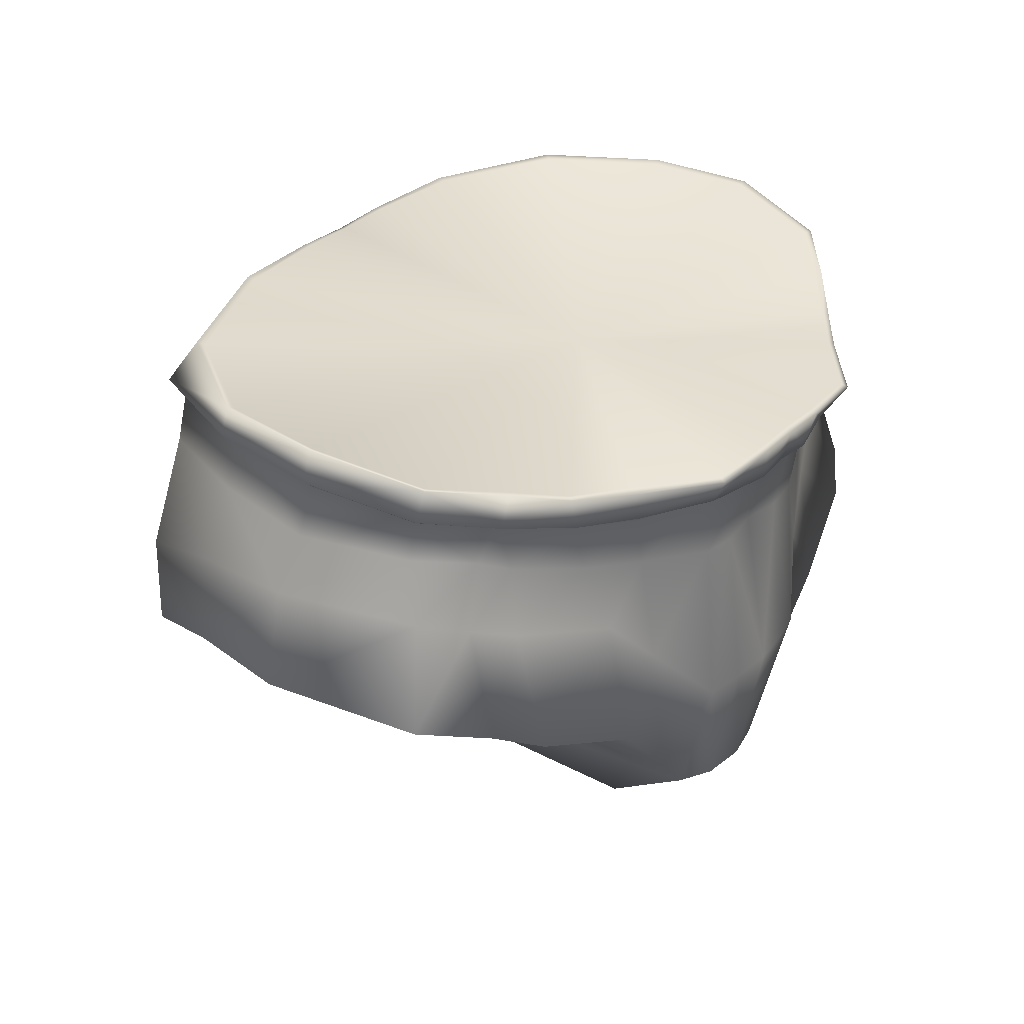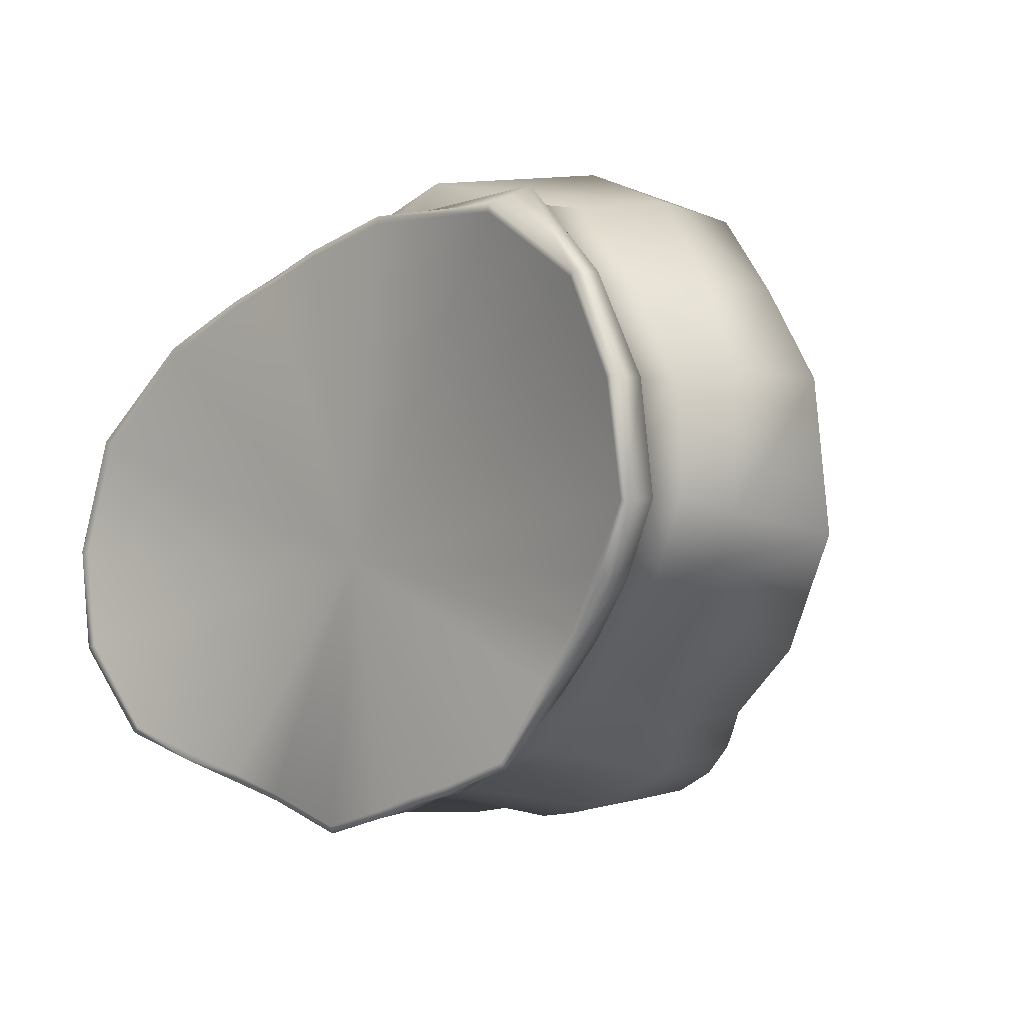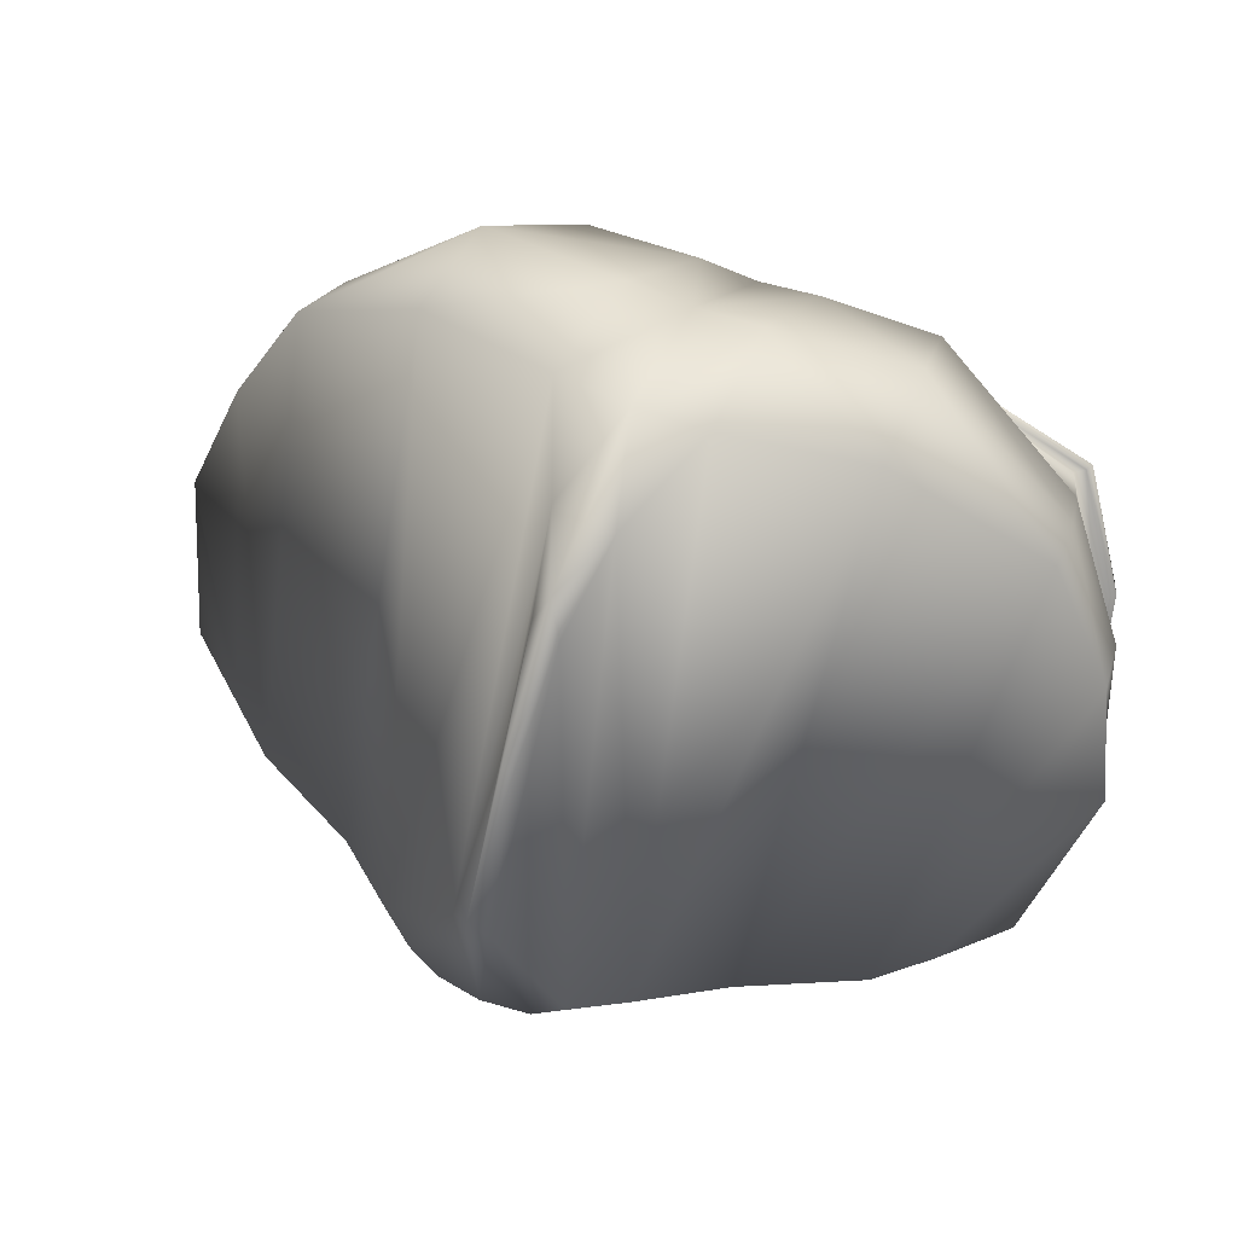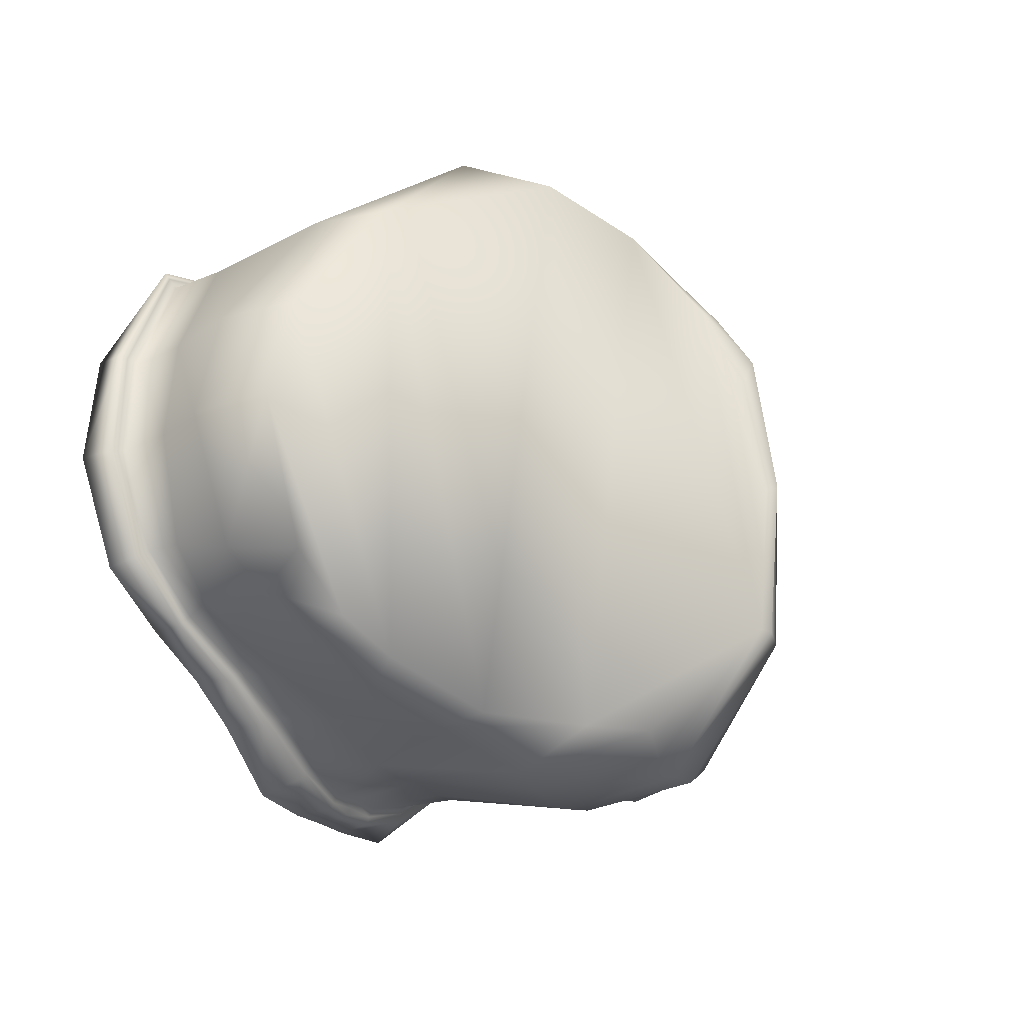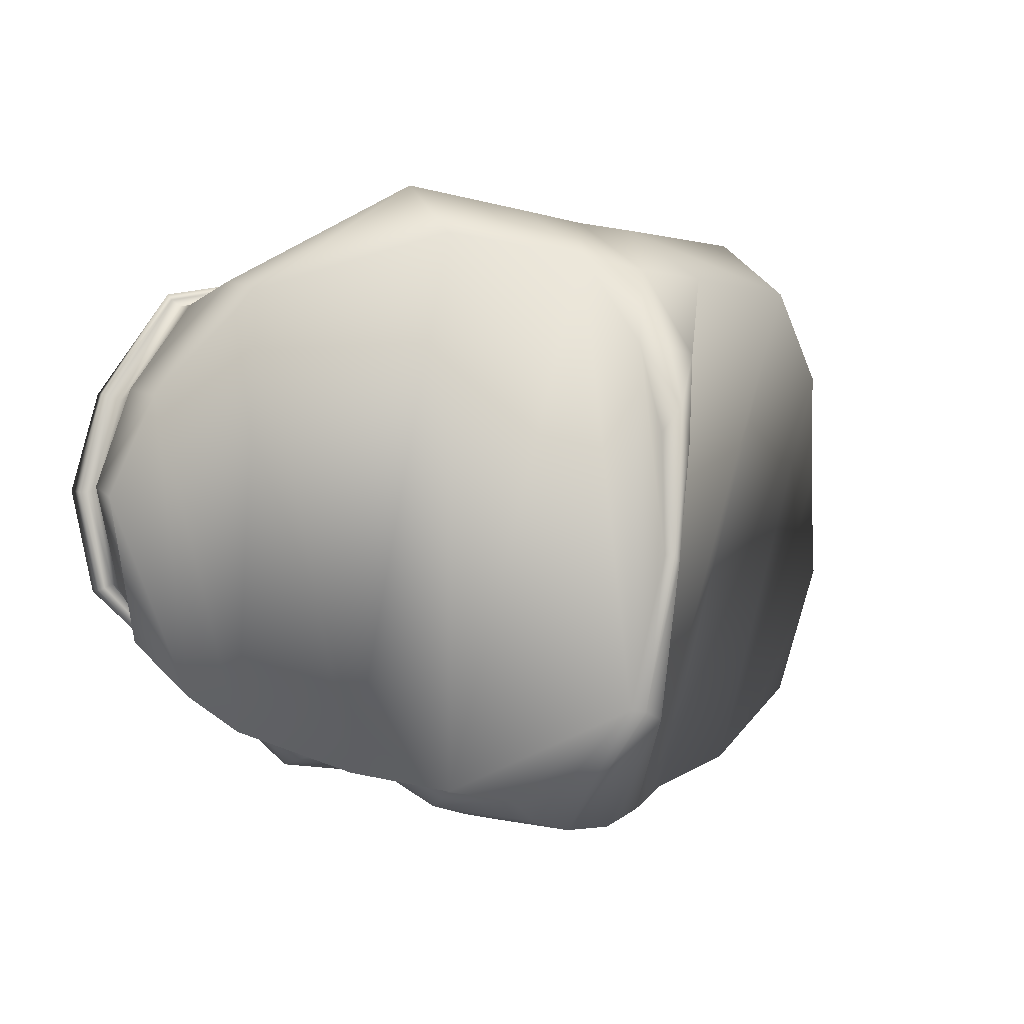
<metadata>
{"format":"obj","ext":"obj","renderer":"f3d","projection":"perspective","resolution":1024,"background":"white","views":[{"elev":28.8,"azim":-44.5,"up":"+Z"},{"elev":-12.7,"azim":44.3,"up":"+Y"},{"elev":26.1,"azim":-160.7,"up":"+Y"},{"elev":-8.7,"azim":114.9,"up":"+Y"},{"elev":11.0,"azim":149.0,"up":"+Y"}]}
</metadata>
<code>
v -0.07984 0.1002 0.1381
v 0.003436 -0.0001985 0.1145
v -0.1295 0.0718 0.1336
v -0.04097 0.1103 0.1387
v -0.1515 0.02894 0.1281
v -0.1499 -0.0119 0.1248
v -0.01668 0.1143 0.1389
v 0.1524 0.03605 0.1332
v 0.1401 0.07528 0.1364
v 0.1042 0.1092 0.1402
v 0.04776 0.1205 0.1416
v 0.007588 0.118 0.1401
v -0.1042 -0.06295 0.1082
v -0.08228 -0.07374 0.102
v -0.1313 -0.04905 0.1148
v -0.08479 0.09544 0.1405
v -0.1333 0.06551 0.137
v 0.002169 -0.0013 0.1173
v -0.04631 0.1069 0.1407
v -0.1537 0.02208 0.1321
v -0.1505 -0.01855 0.1292
v -0.02232 0.1118 0.1406
v 0.1497 0.03958 0.134
v 0.1359 0.07829 0.137
v 0.09882 0.1108 0.1407
v 0.04183 0.1202 0.1426
v 0.001856 0.1162 0.1415
v -0.103 -0.06759 0.1128
v -0.08069 -0.07728 0.1065
v -0.05741 -0.08681 0.1049
v -0.02522 -0.1017 0.1029
v -0.1305 -0.05479 0.1195
v 0.003555 -0.09754 0.104
v 0.02204 -0.09379 0.1044
v 0.09251 -0.05837 0.1066
v 0.1099 -0.04084 0.1089
v 0.04044 -0.09096 0.1043
v 0.1463 -0.001331 0.1234
v 0.1263 -0.02345 0.1158
v 0.06894 -0.08412 0.1039
v 0.1326 -0.03907 0.01244
v 0.09252 -0.0573 -0.005823
v 0.1153 0.133 0.02375
v 0.05249 0.1549 -0.01574
v 0.1667 -0.002591 0.03171
v 0.1487 -0.02493 0.02345
v 0.1706 0.05347 0.04341
v 0.1508 0.09176 0.04334
v 0.06476 -0.06152 -0.03559
v 0.0008711 0.1447 -0.03048
v 0.01558 -0.0227 -0.08907
v -0.008476 0.1127 -0.0574
v -0.001153 0.03521 -0.08616
v -0.007676 0.08006 -0.07402
v -0.146 0.07234 0.1242
v -0.1354 0.06725 0.1381
v -0.08663 0.1028 0.1251
v -0.08611 0.09796 0.1411
v -0.04691 0.1097 0.1403
v -0.04551 0.1139 0.1236
v -0.1587 0.02361 0.1222
v -0.1562 0.02252 0.1335
v -0.1547 -0.01829 0.117
v -0.1533 -0.01952 0.1302
v -0.02281 0.1145 0.1399
v -0.02269 0.1151 0.1231
v -0.1523 0.08144 0.05203
v -0.1061 0.1407 0.02203
v -0.1535 0.08003 0.01832
v -0.1046 0.1234 -0.02045
v -0.05378 0.1496 0.01842
v -0.05253 0.1335 -0.03402
v -0.1671 0.0284 0.07218
v -0.17 0.02877 0.03786
v -0.1728 -0.01395 0.03823
v -0.1656 -0.01295 0.07401
v -0.02606 0.1382 -0.03303
v -0.02949 0.1536 0.01858
v -0.02072 0.1111 -0.05965
v -0.03078 0.107 -0.06095
v -0.04895 0.1314 0.1035
v -0.04704 0.1111 0.1212
v -0.02628 0.1337 0.1047
v -0.02262 0.1148 0.1203
v -0.08623 0.09966 0.1214
v -0.09225 0.1201 0.108
v -0.1398 0.06918 0.1224
v -0.1451 0.07003 0.09906
v -0.1555 0.02667 0.09846
v -0.1514 0.02359 0.1186
v -0.1501 -0.01592 0.1131
v -0.1548 -0.01392 0.09393
v -0.01504 0.09036 -0.07678
v -0.003151 0.03586 -0.09034
v -0.01828 0.07621 -0.07755
v -0.006073 0.03189 -0.08907
v -0.08548 0.1004 0.1236
v -0.144 0.0706 0.123
v -0.04489 0.1113 0.1231
v -0.1561 0.02317 0.1209
v -0.1523 -0.01726 0.1151
v -0.02216 0.1125 0.1223
v 0.04201 0.123 0.1432
v 0.09998 0.1131 0.142
v 0.0411 0.1276 0.1272
v 0.1086 0.1218 0.1288
v 0.001256 0.1191 0.1412
v -0.001235 0.1225 0.1244
v 0.1381 0.07955 0.1384
v 0.1401 0.08155 0.1272
v 0.1526 0.03972 0.1349
v 0.1538 0.04141 0.1208
v 0.1125 0.1331 0.05711
v 0.04661 0.1707 0.02578
v -0.00524 0.1591 0.02049
v 0.1473 0.08978 0.07745
v 0.1625 0.05104 0.07902
v 0.001333 0.1205 0.1219
v -0.00448 0.14 0.1043
v 0.042 0.1247 0.1235
v 0.03977 0.1458 0.1102
v 0.1041 0.1165 0.1268
v 0.1093 0.1194 0.1037
v 0.1334 0.0788 0.1234
v 0.1365 0.08339 0.1034
v 0.1486 0.0419 0.1178
v 0.1526 0.04572 0.09868
v 0.04104 0.1251 0.1257
v 0.1074 0.1194 0.1275
v -0.0007128 0.1199 0.1238
v 0.138 0.08029 0.1258
v 0.1511 0.04148 0.1199
v -0.07875 -0.07915 0.09337
v -0.08177 -0.08001 0.1059
v -0.1073 -0.06994 0.1004
v -0.1042 -0.07019 0.1129
v -0.02078 -0.09513 0.08869
v -0.02568 -0.1043 0.1016
v -0.05275 -0.08673 0.09019
v -0.05827 -0.08927 0.1032
v -0.135 -0.05472 0.1077
v -0.1324 -0.05678 0.12
v 0.006819 -0.09656 0.08933
v 0.004084 -0.1003 0.1031
v 0.02219 -0.09319 0.0905
v 0.02267 -0.09652 0.1035
v -0.05522 -0.08693 -0.007159
v -0.05896 -0.07897 0.04171
v -0.09997 -0.08498 0.01007
v -0.1008 -0.07064 0.05287
v -0.01044 -0.07606 -0.05487
v -0.01128 -0.09153 -0.003691
v -0.0275 -0.08092 -0.03631
v -0.03794 -0.08326 0.02177
v -0.1464 -0.06421 0.02778
v -0.1365 -0.05503 0.06563
v -0.1207 -0.07804 0.02041
v -0.1174 -0.06345 0.05871
v 0.004913 -0.09138 -0.00319
v 0.002759 -0.08121 -0.05426
v 0.02239 -0.08992 -0.002405
v 0.02147 -0.07939 -0.05446
v 0.009931 -0.02359 -0.09118
v 0.00232 -0.02788 -0.09042
v -0.1343 -0.05025 0.09014
v -0.1315 -0.05022 0.1045
v -0.1049 -0.06491 0.09821
v -0.114 -0.06396 0.08634
v -0.07011 -0.07553 0.07124
v -0.07548 -0.07447 0.08988
v -0.1012 -0.06844 0.08071
v -0.04405 -0.08068 0.06577
v -0.04865 -0.08187 0.08591
v -0.01238 -0.08645 0.05976
v -0.01892 -0.08893 0.08561
v 0.002747 -0.08505 0.05889
v 0.005664 -0.09045 0.08688
v 0.02085 -0.0869 0.08743
v 0.01972 -0.07979 0.05972
v -0.1062 -0.06735 0.09997
v -0.07743 -0.07659 0.09231
v -0.05113 -0.08416 0.08924
v -0.01987 -0.09185 0.08809
v -0.1335 -0.05297 0.1063
v 0.006522 -0.09367 0.08892
v 0.0215 -0.09031 0.08978
v 0.1285 -0.02554 0.1161
v 0.112 -0.04286 0.1084
v 0.1316 -0.02399 0.1035
v 0.1093 -0.04302 0.09568
v 0.09436 -0.06022 0.1049
v 0.07038 -0.08627 0.1025
v 0.08849 -0.05981 0.09176
v 0.06249 -0.07955 0.08951
v 0.1489 -0.002513 0.1238
v 0.1508 0.0004554 0.1117
v 0.04107 -0.09359 0.1034
v 0.03751 -0.09109 0.0896
v 0.1268 -0.02632 0.05558
v 0.09197 -0.04963 0.04334
v 0.0747 -0.0611 0.02299
v 0.05399 -0.07839 -0.003228
v 0.04723 -0.06313 -0.05439
v 0.1531 0.001344 0.06946
v 0.139 -0.01346 0.06203
v 0.0391 -0.08441 -0.003085
v 0.03734 -0.07304 -0.05409
v 0.1457 0.003332 0.1084
v 0.1486 0.004522 0.09406
v 0.1275 -0.02017 0.1013
v 0.1356 -0.01568 0.08955
v 0.1044 -0.04005 0.09215
v 0.1258 -0.02452 0.08352
v 0.1003 -0.04274 0.07323
v 0.08289 -0.05687 0.08741
v 0.07859 -0.05731 0.0671
v 0.05825 -0.07456 0.08643
v 0.0518 -0.0744 0.06043
v 0.03615 -0.08508 0.08715
v 0.03733 -0.07878 0.05923
v 0.1071 -0.04126 0.09456
v 0.1295 -0.02201 0.103
v 0.06029 -0.07697 0.08897
v 0.08601 -0.05804 0.09083
v 0.1486 0.001602 0.1103
v 0.03651 -0.08841 0.08918
f 1 2 3
f 4 2 1
f 3 2 5
f 5 2 6
f 7 2 4
f 8 2 9
f 9 2 10
f 10 2 11
f 11 2 12
f 12 2 7
f 13 2 14
f 6 2 15
f 15 2 13
f 16 17 18
f 19 16 18
f 17 20 18
f 20 21 18
f 22 19 18
f 23 24 18
f 24 25 18
f 25 26 18
f 26 27 18
f 27 22 18
f 28 29 18
f 30 31 18
f 21 32 18
f 32 28 18
f 31 33 18
f 29 30 18
f 33 34 18
f 35 36 18
f 34 37 18
f 38 23 18
f 39 38 18
f 37 40 18
f 40 35 18
f 36 39 18
f 41 42 43
f 42 44 43
f 45 46 47
f 46 48 47
f 42 49 44
f 49 50 44
f 49 51 50
f 51 52 50
f 46 41 48
f 41 43 48
f 51 53 52
f 53 54 52
f 55 56 57
f 56 58 57
f 58 59 57
f 59 60 57
f 61 62 55
f 62 56 55
f 63 64 61
f 64 62 61
f 59 65 60
f 65 66 60
f 67 68 69
f 68 70 69
f 68 71 70
f 71 72 70
f 73 67 74
f 67 69 74
f 75 76 74
f 76 73 74
f 72 71 77
f 71 78 77
f 79 80 77
f 80 72 77
f 81 82 83
f 82 84 83
f 85 82 86
f 82 81 86
f 87 85 88
f 85 86 88
f 89 90 88
f 90 87 88
f 91 90 92
f 90 89 92
f 93 94 95
f 94 96 95
f 71 81 78
f 81 83 78
f 86 81 68
f 81 71 68
f 88 86 67
f 86 68 67
f 89 88 73
f 88 67 73
f 92 89 76
f 89 73 76
f 79 93 80
f 93 95 80
f 85 87 97
f 87 98 97
f 99 82 97
f 82 85 97
f 87 90 98
f 90 100 98
f 90 91 100
f 91 101 100
f 102 84 99
f 84 82 99
f 97 98 57
f 98 55 57
f 16 58 17
f 58 56 17
f 99 97 60
f 97 57 60
f 19 59 16
f 59 58 16
f 100 61 98
f 61 55 98
f 20 17 62
f 17 56 62
f 101 63 100
f 63 61 100
f 20 62 21
f 62 64 21
f 102 99 66
f 99 60 66
f 19 22 59
f 22 65 59
f 103 104 105
f 104 106 105
f 103 105 107
f 105 108 107
f 104 109 106
f 109 110 106
f 109 111 110
f 111 112 110
f 107 108 65
f 108 66 65
f 113 43 114
f 43 44 114
f 114 44 115
f 44 50 115
f 116 48 113
f 48 43 113
f 116 117 48
f 117 47 48
f 115 50 78
f 50 77 78
f 79 77 52
f 77 50 52
f 84 118 83
f 118 119 83
f 120 121 118
f 121 119 118
f 122 123 120
f 123 121 120
f 122 124 123
f 124 125 123
f 126 127 124
f 127 125 124
f 93 54 94
f 54 53 94
f 83 119 78
f 119 115 78
f 121 114 119
f 114 115 119
f 123 113 121
f 113 114 121
f 125 116 123
f 116 113 123
f 127 117 125
f 117 116 125
f 54 93 52
f 93 79 52
f 120 128 122
f 128 129 122
f 120 118 128
f 118 130 128
f 122 129 124
f 129 131 124
f 124 131 126
f 131 132 126
f 118 84 130
f 84 102 130
f 106 129 105
f 129 128 105
f 26 25 103
f 25 104 103
f 105 128 108
f 128 130 108
f 27 26 107
f 26 103 107
f 131 129 110
f 129 106 110
f 104 25 109
f 25 24 109
f 132 131 112
f 131 110 112
f 24 23 109
f 23 111 109
f 108 130 66
f 130 102 66
f 65 22 107
f 22 27 107
f 133 134 135
f 134 136 135
f 137 138 139
f 138 140 139
f 141 142 63
f 142 64 63
f 136 142 135
f 142 141 135
f 143 144 137
f 144 138 137
f 139 140 133
f 140 134 133
f 145 146 143
f 146 144 143
f 147 148 149
f 148 150 149
f 151 152 153
f 152 154 153
f 155 156 75
f 156 76 75
f 157 158 155
f 158 156 155
f 159 152 160
f 152 151 160
f 153 154 147
f 154 148 147
f 161 159 162
f 159 160 162
f 163 162 164
f 162 160 164
f 94 163 96
f 163 164 96
f 164 160 151
f 165 166 92
f 166 91 92
f 167 166 168
f 166 165 168
f 169 170 171
f 170 167 171
f 172 173 169
f 173 170 169
f 174 175 172
f 175 173 172
f 176 177 174
f 177 175 174
f 178 177 179
f 177 176 179
f 156 165 76
f 165 92 76
f 158 168 156
f 168 165 156
f 148 169 150
f 169 171 150
f 154 172 148
f 172 169 148
f 152 174 154
f 174 172 154
f 159 176 152
f 176 174 152
f 179 176 161
f 176 159 161
f 149 150 157
f 150 158 157
f 150 171 158
f 171 168 158
f 167 168 171
f 180 167 181
f 167 170 181
f 182 173 183
f 173 175 183
f 91 166 101
f 166 184 101
f 184 166 180
f 166 167 180
f 175 177 183
f 177 185 183
f 181 170 182
f 170 173 182
f 177 178 185
f 178 186 185
f 181 133 180
f 133 135 180
f 28 136 29
f 136 134 29
f 183 137 182
f 137 139 182
f 30 140 31
f 140 138 31
f 101 184 63
f 184 141 63
f 21 64 32
f 64 142 32
f 180 135 184
f 135 141 184
f 28 32 136
f 32 142 136
f 185 143 183
f 143 137 183
f 33 31 144
f 31 138 144
f 182 139 181
f 139 133 181
f 29 134 30
f 134 140 30
f 186 145 185
f 145 143 185
f 34 33 146
f 33 144 146
f 187 188 189
f 188 190 189
f 191 192 193
f 192 194 193
f 111 195 112
f 195 196 112
f 187 189 195
f 189 196 195
f 192 197 194
f 197 198 194
f 188 191 190
f 191 193 190
f 197 146 198
f 146 145 198
f 199 200 41
f 200 42 41
f 201 202 49
f 202 203 49
f 117 204 47
f 204 45 47
f 204 205 45
f 205 46 45
f 206 207 202
f 207 203 202
f 200 201 42
f 201 49 42
f 161 162 206
f 162 207 206
f 163 51 162
f 51 207 162
f 49 203 51
f 94 53 163
f 53 51 163
f 51 203 207
f 126 208 127
f 208 209 127
f 210 211 208
f 211 209 208
f 210 212 213
f 212 214 213
f 212 215 214
f 215 216 214
f 215 217 216
f 217 218 216
f 217 219 218
f 219 220 218
f 178 179 219
f 179 220 219
f 127 209 117
f 209 204 117
f 209 211 204
f 211 205 204
f 213 214 199
f 214 200 199
f 214 216 200
f 216 201 200
f 216 218 201
f 218 202 201
f 218 220 202
f 220 206 202
f 179 161 220
f 161 206 220
f 205 199 46
f 199 41 46
f 211 213 205
f 213 199 205
f 210 213 211
f 212 210 221
f 210 222 221
f 217 215 223
f 215 224 223
f 126 132 208
f 132 225 208
f 210 208 222
f 208 225 222
f 217 223 219
f 223 226 219
f 215 212 224
f 212 221 224
f 178 219 186
f 219 226 186
f 221 222 190
f 222 189 190
f 39 36 187
f 36 188 187
f 223 224 194
f 224 193 194
f 35 40 191
f 40 192 191
f 196 225 112
f 225 132 112
f 23 38 111
f 38 195 111
f 222 225 189
f 225 196 189
f 195 38 187
f 38 39 187
f 226 223 198
f 223 194 198
f 192 40 197
f 40 37 197
f 224 221 193
f 221 190 193
f 36 35 188
f 35 191 188
f 186 226 145
f 226 198 145
f 197 37 146
f 37 34 146
f 70 147 69
f 147 149 69
f 151 153 80
f 153 72 80
f 74 157 75
f 157 155 75
f 72 153 70
f 153 147 70
f 95 151 80
f 69 149 74
f 149 157 74
f 96 164 95
f 164 151 95

</code>
